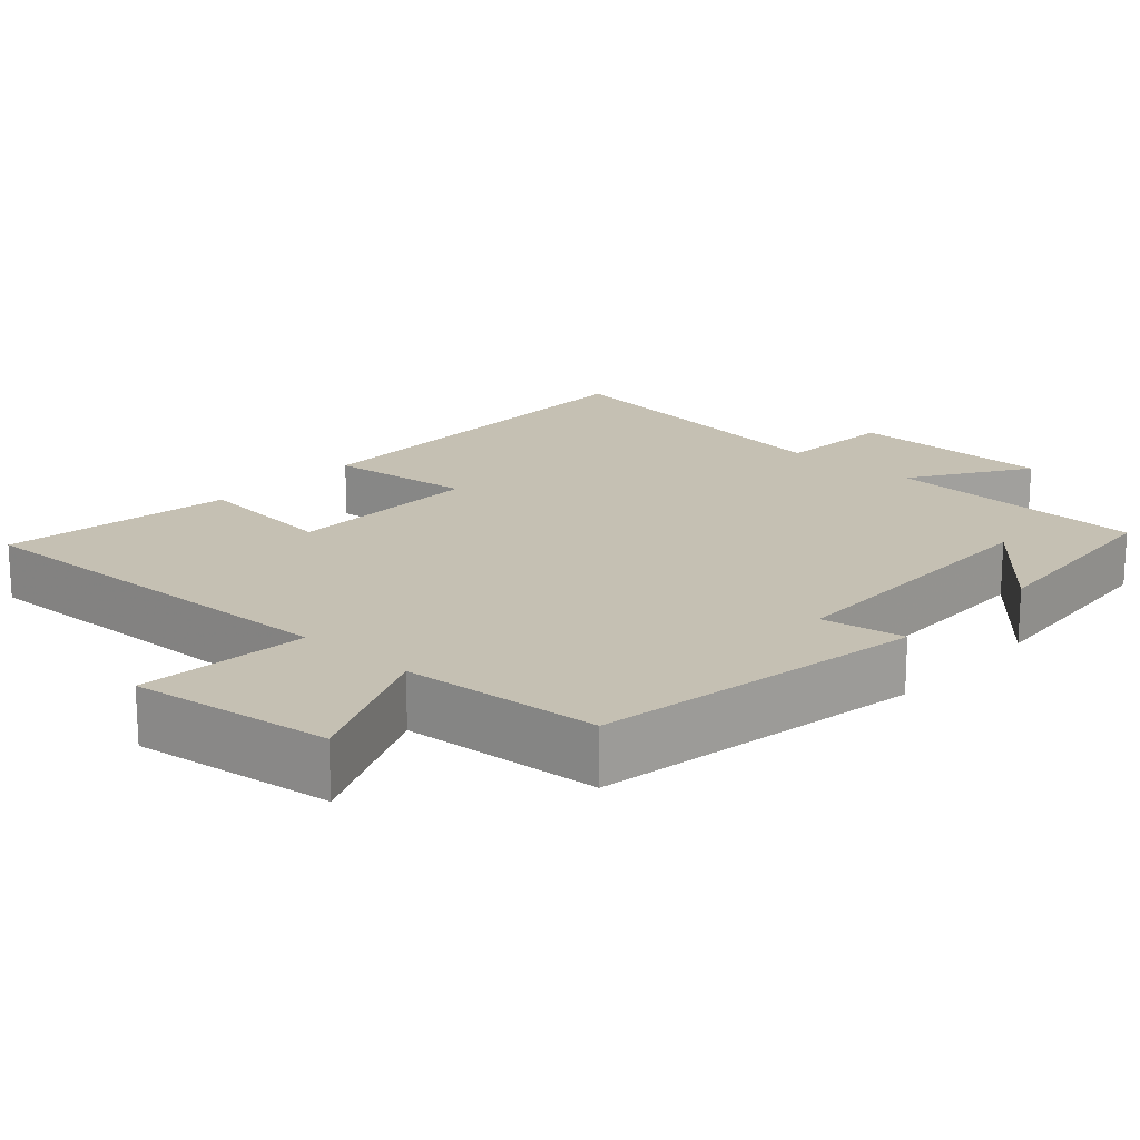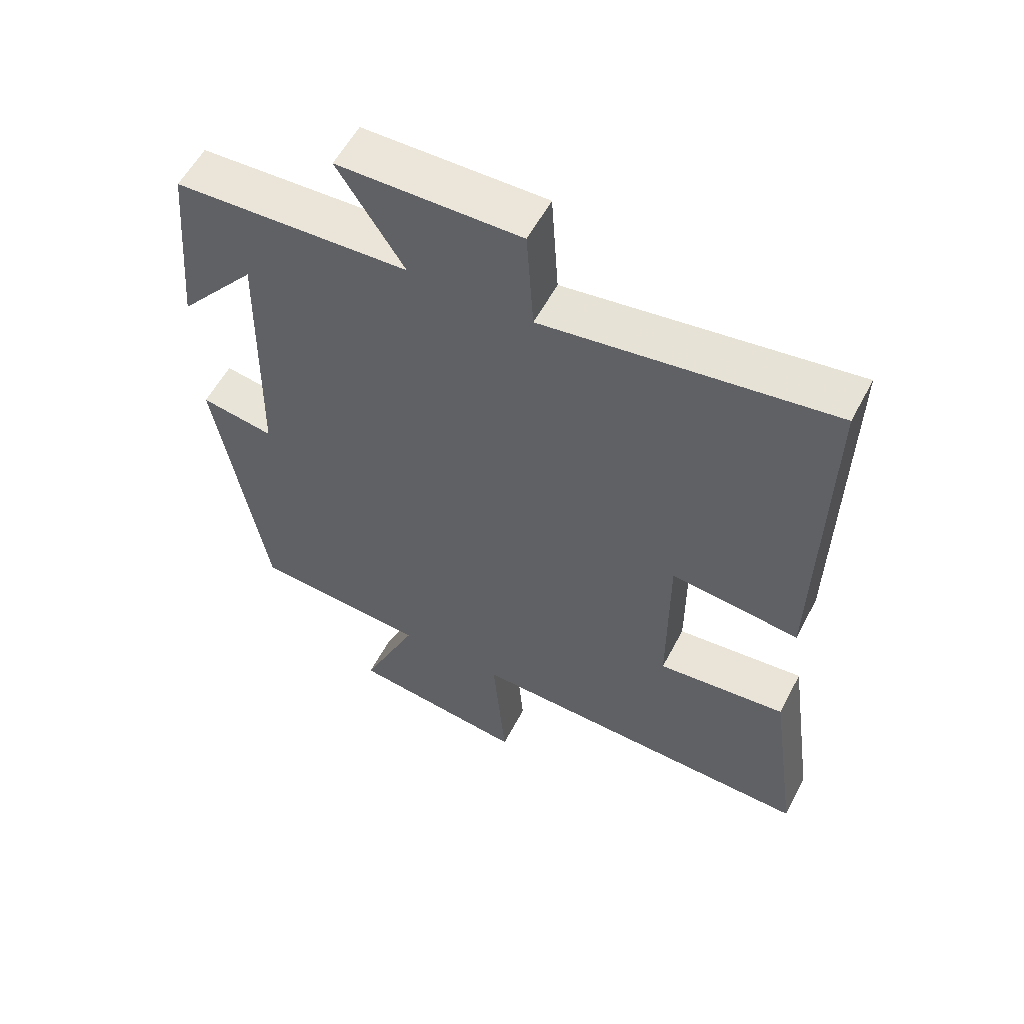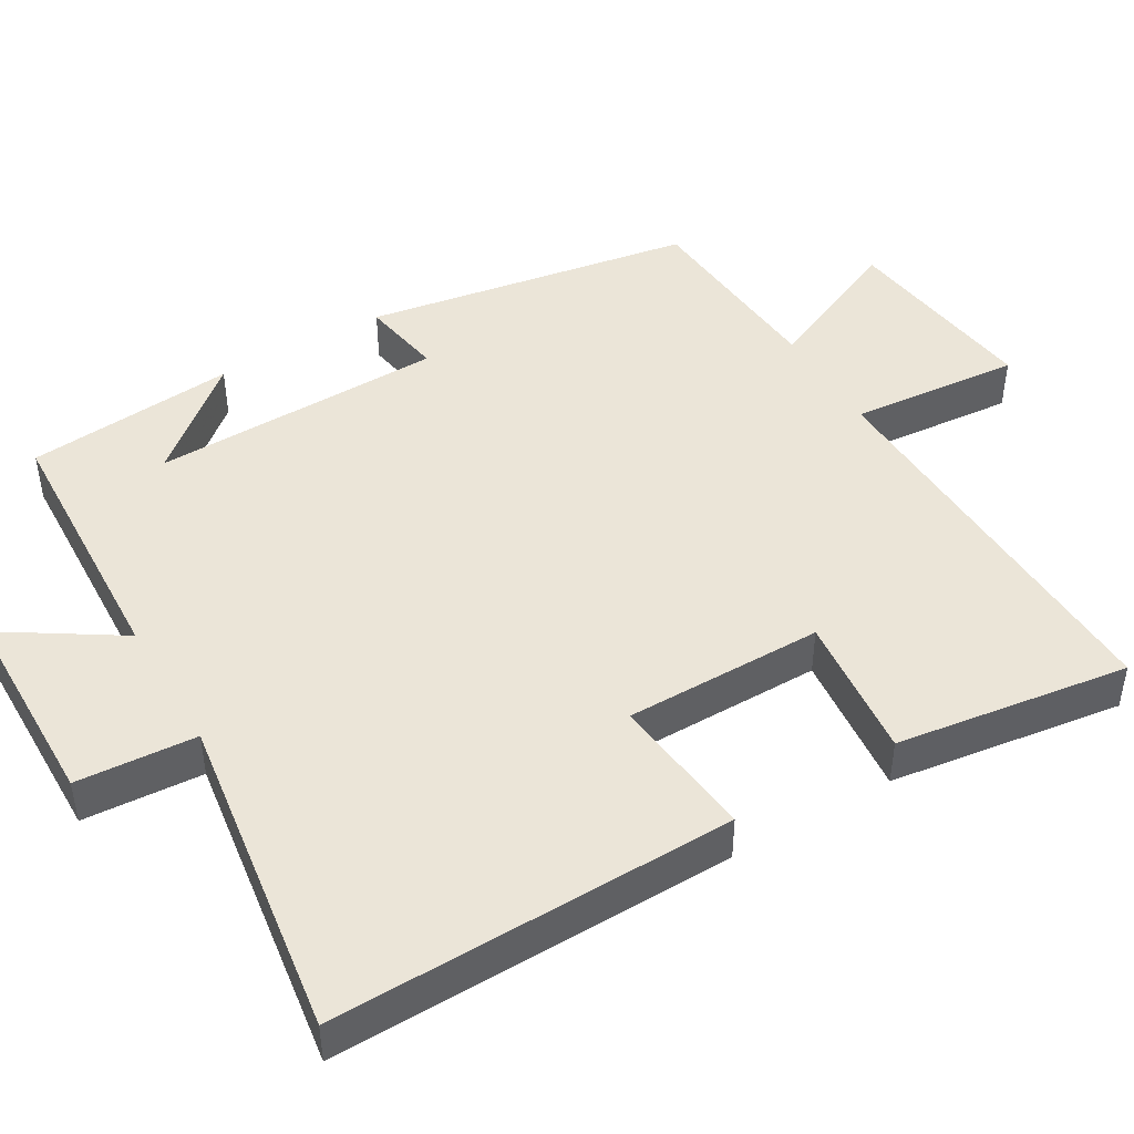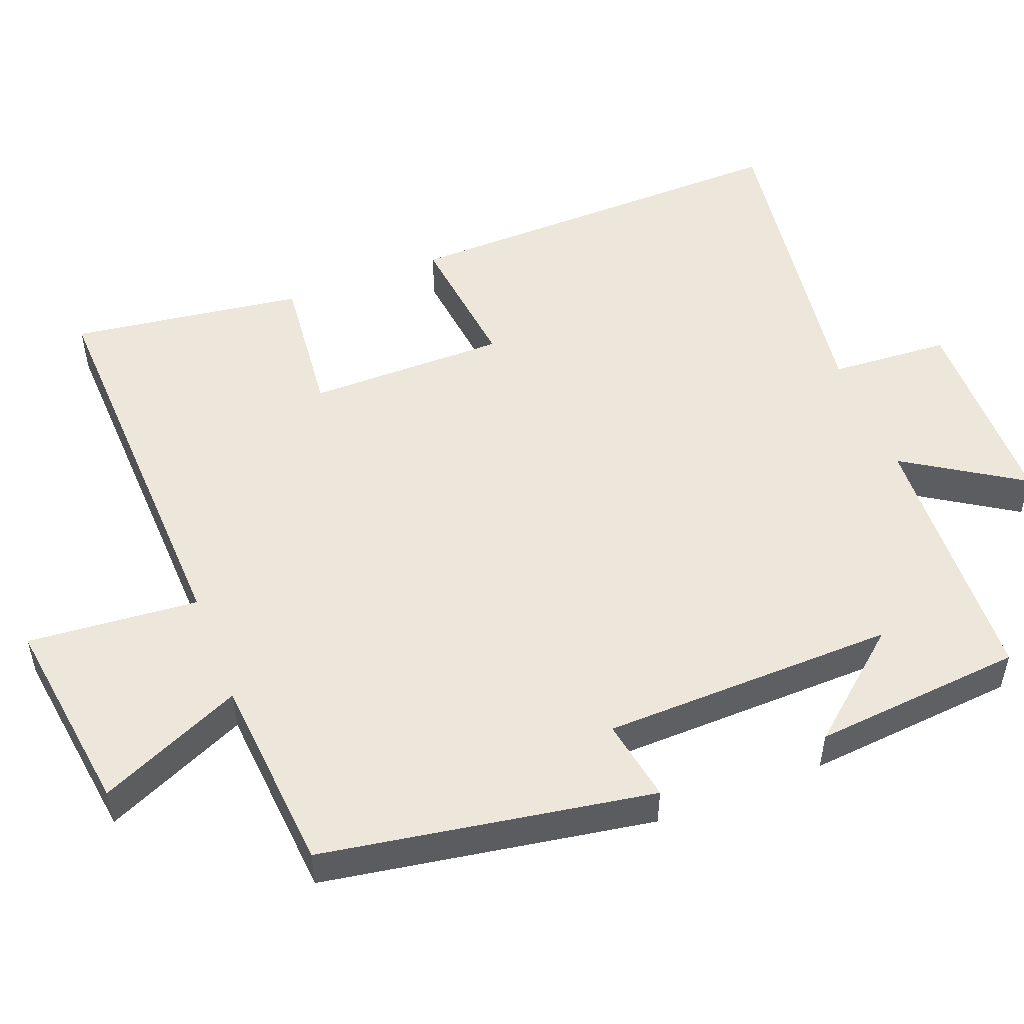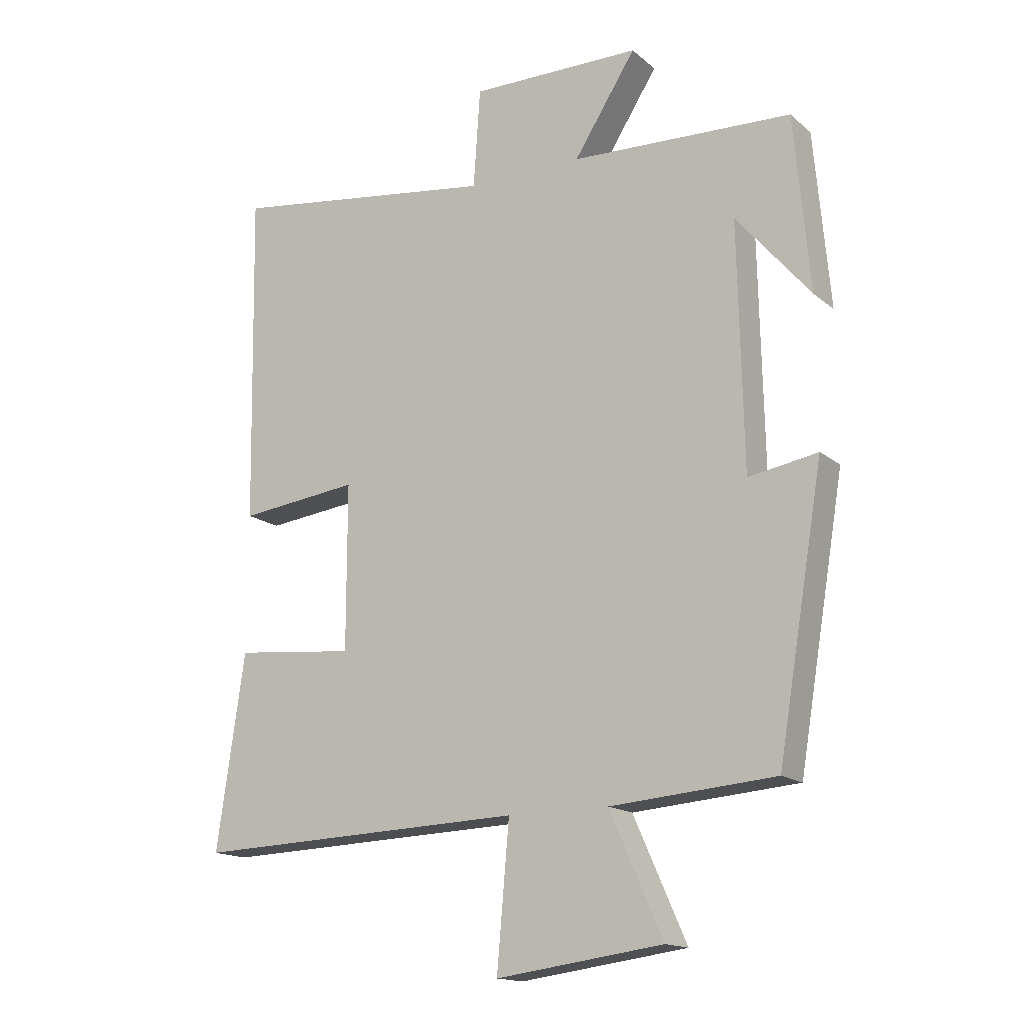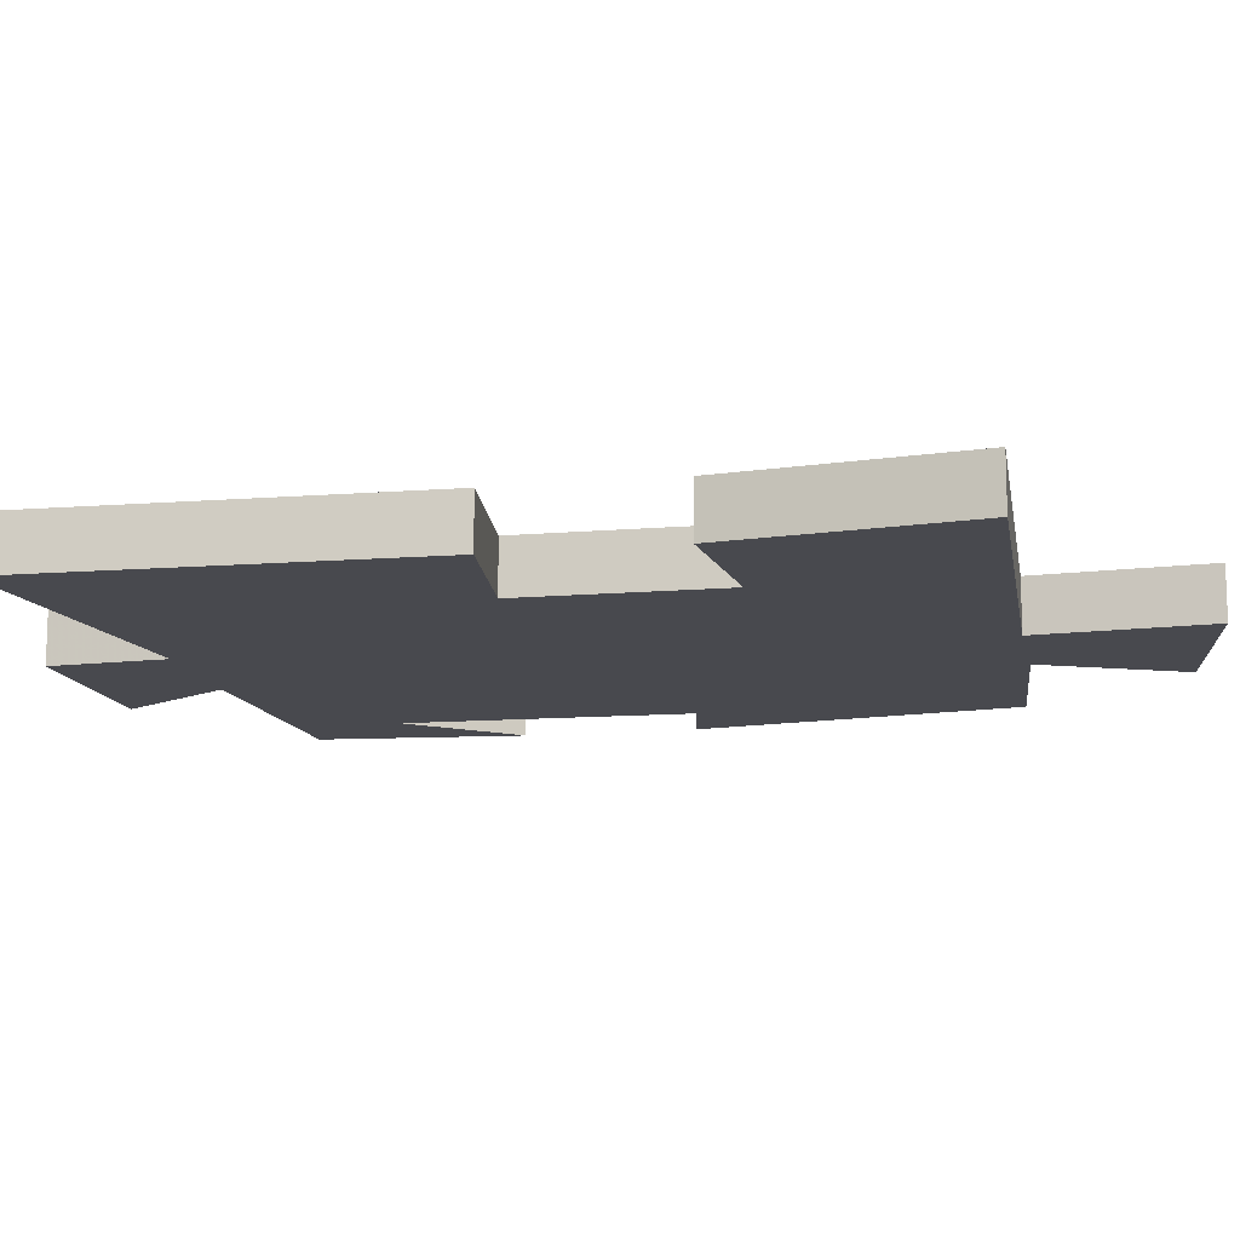
<metadata>
{"format":"obj","ext":"obj","renderer":"f3d","projection":"perspective","resolution":1024,"background":"white","views":[{"elev":18.1,"azim":-137.6,"up":"+Y"},{"elev":56.9,"azim":27.5,"up":"+Z"},{"elev":45.8,"azim":59.5,"up":"+Y"},{"elev":51.4,"azim":-111.3,"up":"+Y"},{"elev":-15.9,"azim":-148.2,"up":"+Z"},{"elev":-12.7,"azim":101.2,"up":"+Y"}]}
</metadata>
<code>
v -0.475 0.07 0.483
v -0.116 0.07 0.5
v -0.217 0.07 0.657
v 0.061 0.07 0.661
v 0.072 0.07 0.5
v 0.51 0.07 0.563
v 0.5 0.07 0.022
v 0.304 0.07 0.044
v 0.304 0.07 -0.224
v 0.5 0.07 -0.204
v 0.545 0.07 -0.518
v 0.006 0.07 -0.5
v 0.026 0.07 -0.73
v -0.244 0.07 -0.694
v -0.158 0.07 -0.5
v -0.425 0.07 -0.479
v -0.5 0.07 -0.035
v -0.388 0.07 -0.054
v -0.38 0.07 0.342
v -0.5 0.07 0.199
v -0.475 0 0.483
v -0.116 0 0.5
v -0.217 0 0.657
v 0.061 0 0.661
v 0.072 0 0.5
v 0.51 0 0.563
v 0.5 0 0.022
v 0.304 0 0.044
v 0.304 0 -0.224
v 0.5 0 -0.204
v 0.545 0 -0.518
v 0.006 0 -0.5
v 0.026 0 -0.73
v -0.244 0 -0.694
v -0.158 0 -0.5
v -0.425 0 -0.479
v -0.5 0 -0.035
v -0.388 0 -0.054
v -0.38 0 0.342
v -0.5 0 0.199
f 19 20 1
f 15 16 17 18
f 15 18 19
f 12 13 14 15
f 12 15 19
f 9 10 11 12
f 8 9 12 19
f 7 8 19
f 6 7 19
f 5 6 19
f 2 3 4 5
f 1 2 5 19
f 21 40 39
f 38 37 36 35
f 39 38 35
f 35 34 33 32
f 39 35 32
f 32 31 30 29
f 39 32 29 28
f 39 28 27
f 39 27 26
f 39 26 25
f 25 24 23 22
f 39 25 22 21
f 1 21 22 2
f 2 22 23 3
f 3 23 24 4
f 4 24 25 5
f 5 25 26 6
f 6 26 27 7
f 7 27 28 8
f 8 28 29 9
f 9 29 30 10
f 10 30 31 11
f 11 31 32 12
f 12 32 33 13
f 13 33 34 14
f 14 34 35 15
f 15 35 36 16
f 16 36 37 17
f 17 37 38 18
f 18 38 39 19
f 19 39 40 20
f 20 40 21 1

</code>
